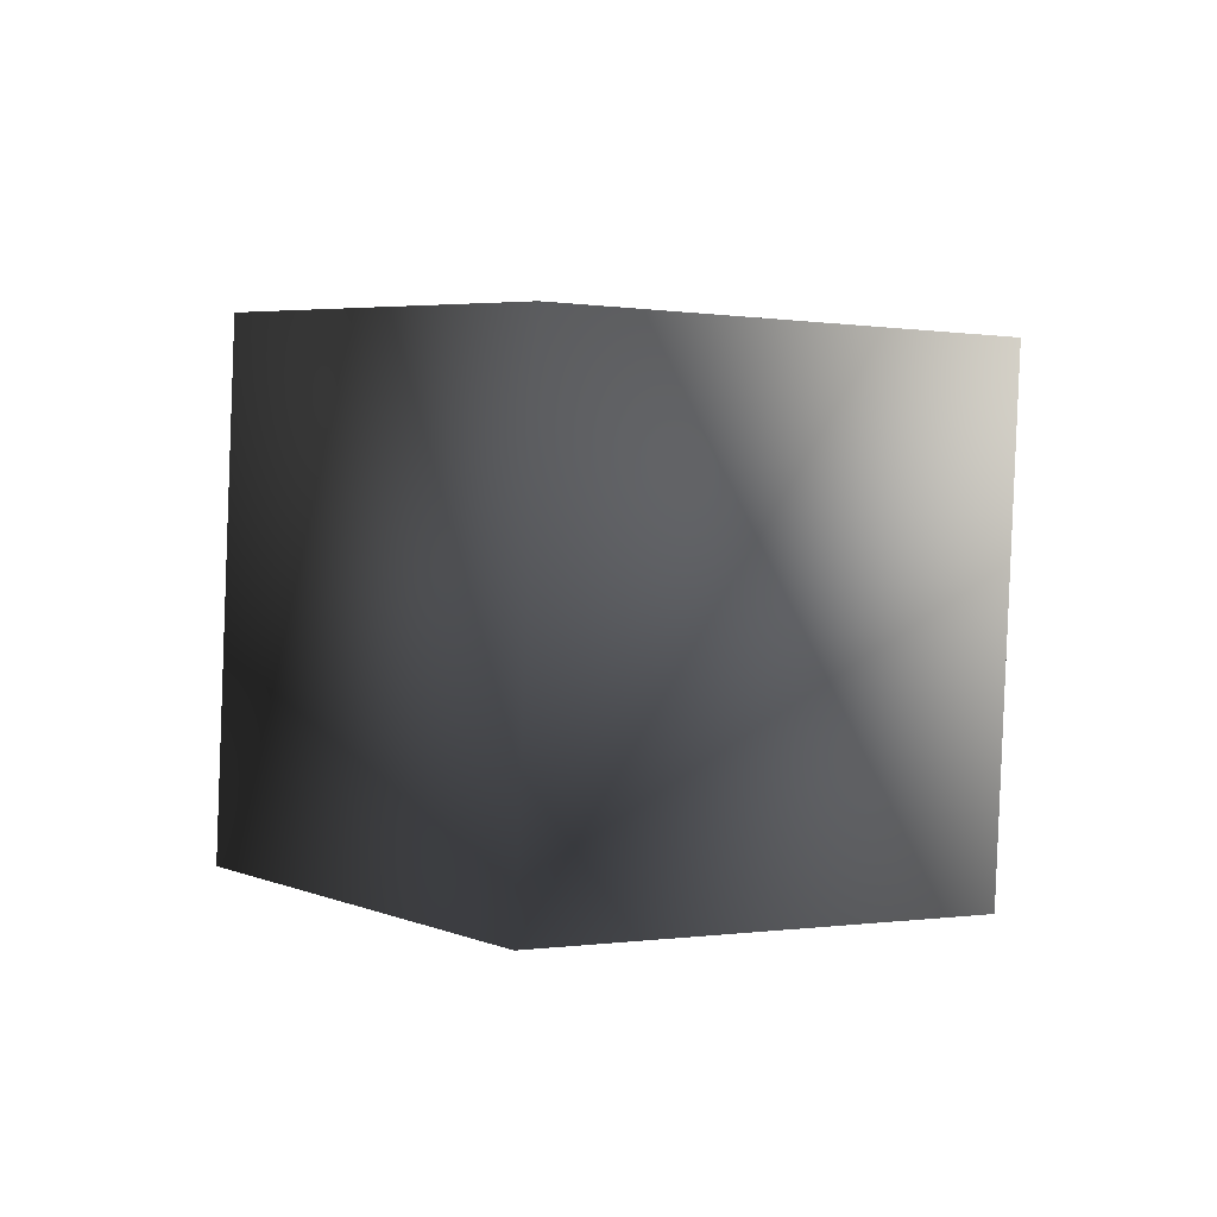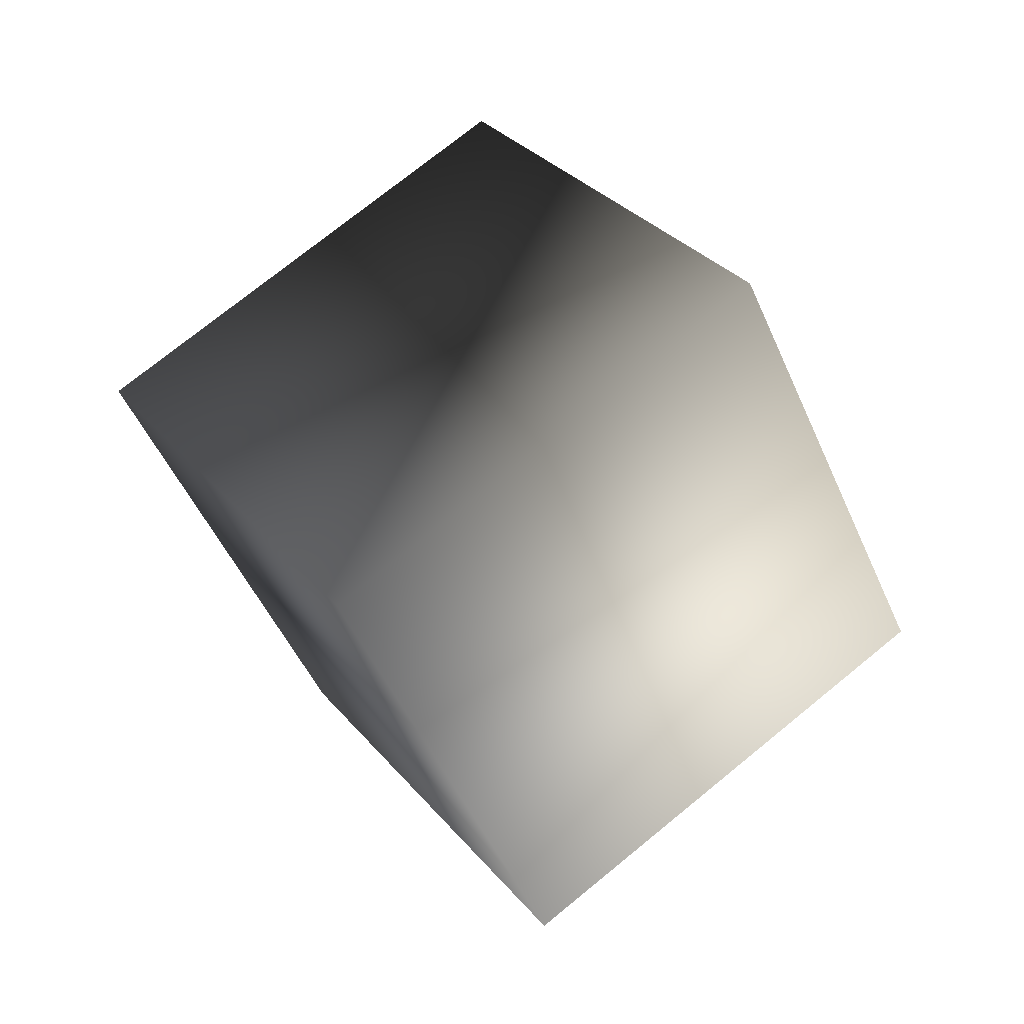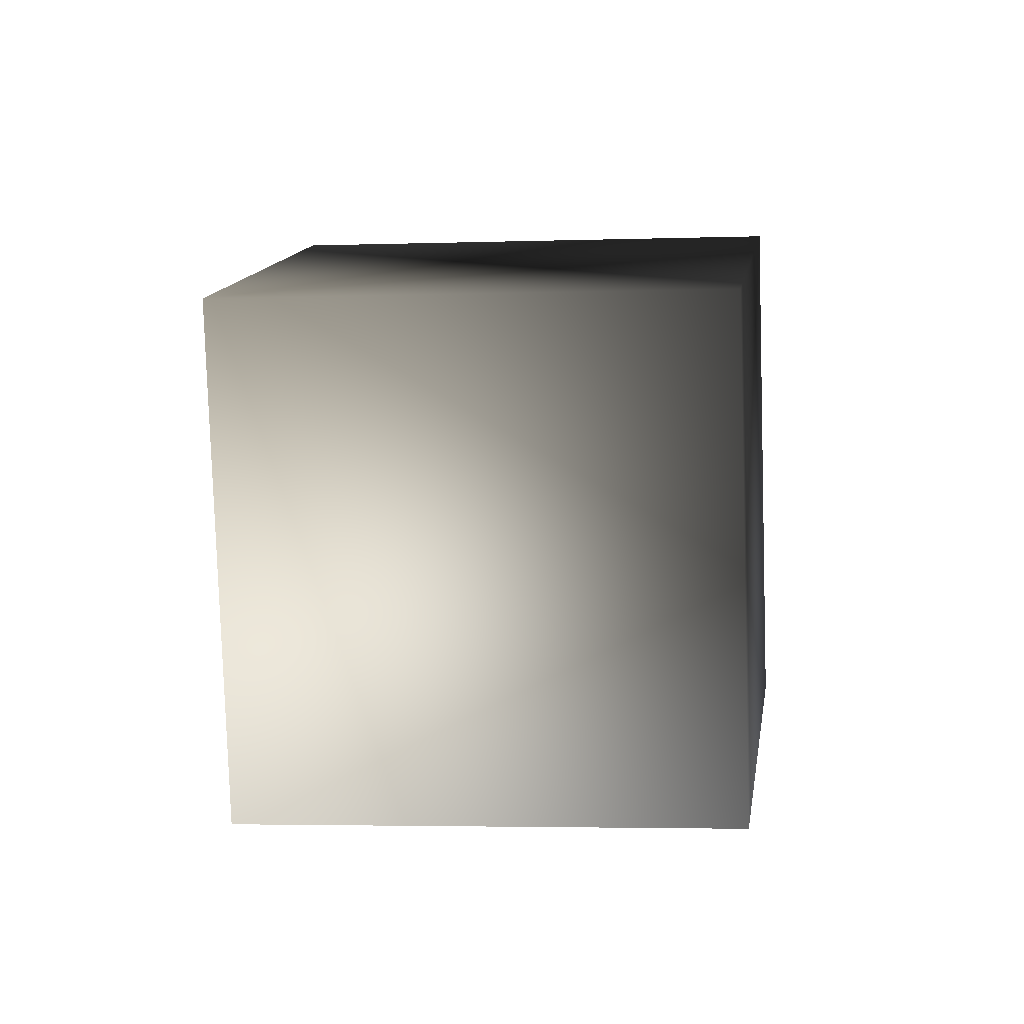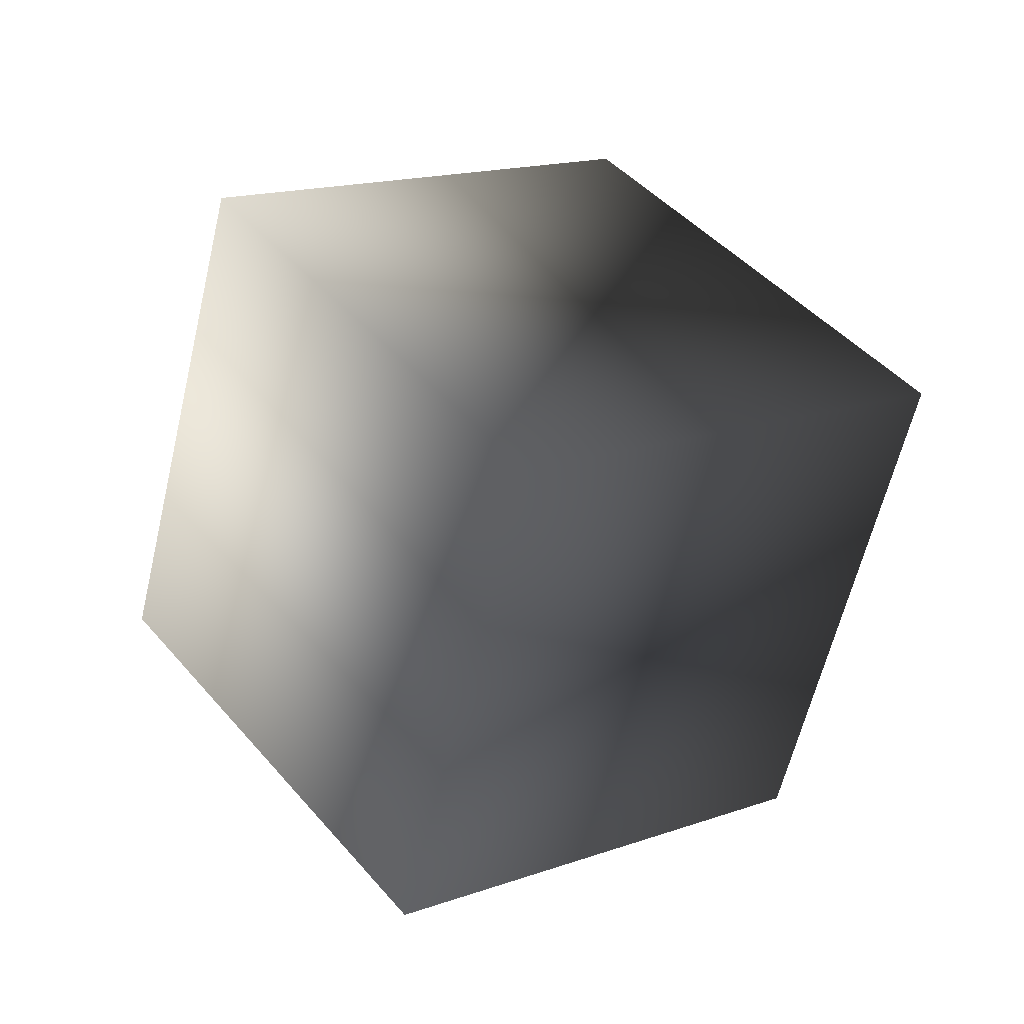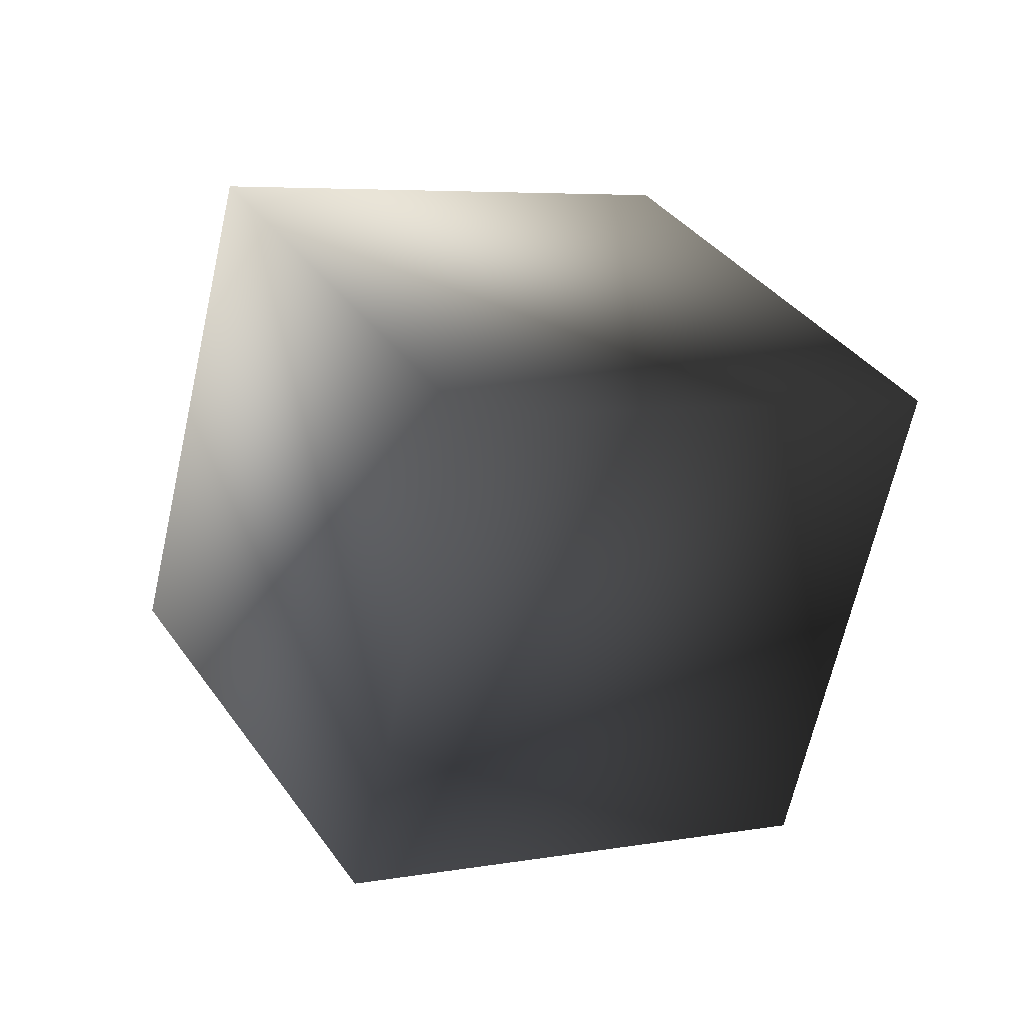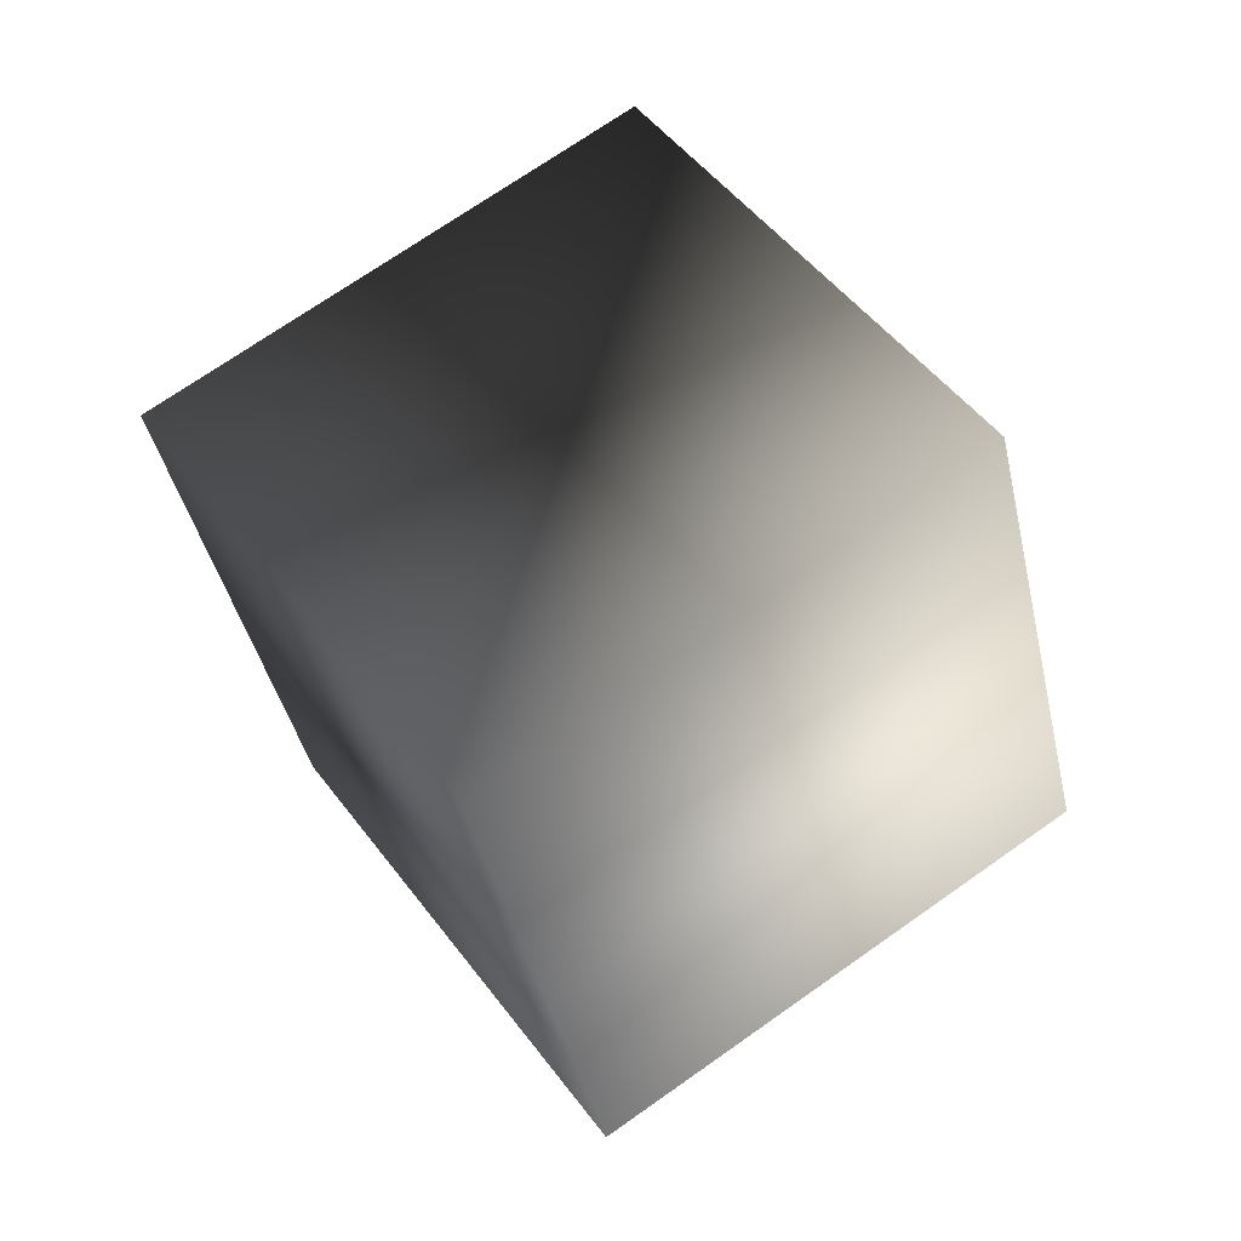
<metadata>
{"format":"obj","ext":"obj","renderer":"f3d","projection":"perspective","resolution":1024,"background":"white","views":[{"elev":-46.4,"azim":48.9,"up":"+Z"},{"elev":-20.1,"azim":-170.3,"up":"+Z"},{"elev":-50.9,"azim":-135.5,"up":"+Y"},{"elev":5.9,"azim":1.1,"up":"+Y"},{"elev":-58.2,"azim":116.9,"up":"+Y"},{"elev":78.5,"azim":-175.7,"up":"+Y"}]}
</metadata>
<code>
v 65.94 -100.3 -132.2
v 125.8 125 -25.21
v -26.74 244.9 -192.2
v -86.63 19.58 -299.2
v -66.35 100.9 133.1
v -218.9 220.8 -33.93
v -126.2 -124.4 26.02
v -278.8 -4.53 -141
o cube13
f 4 3 2 1
f 3 6 5 2
f 6 8 7 5
f 8 4 1 7
f 1 2 5 7
f 8 6 3 4

</code>
